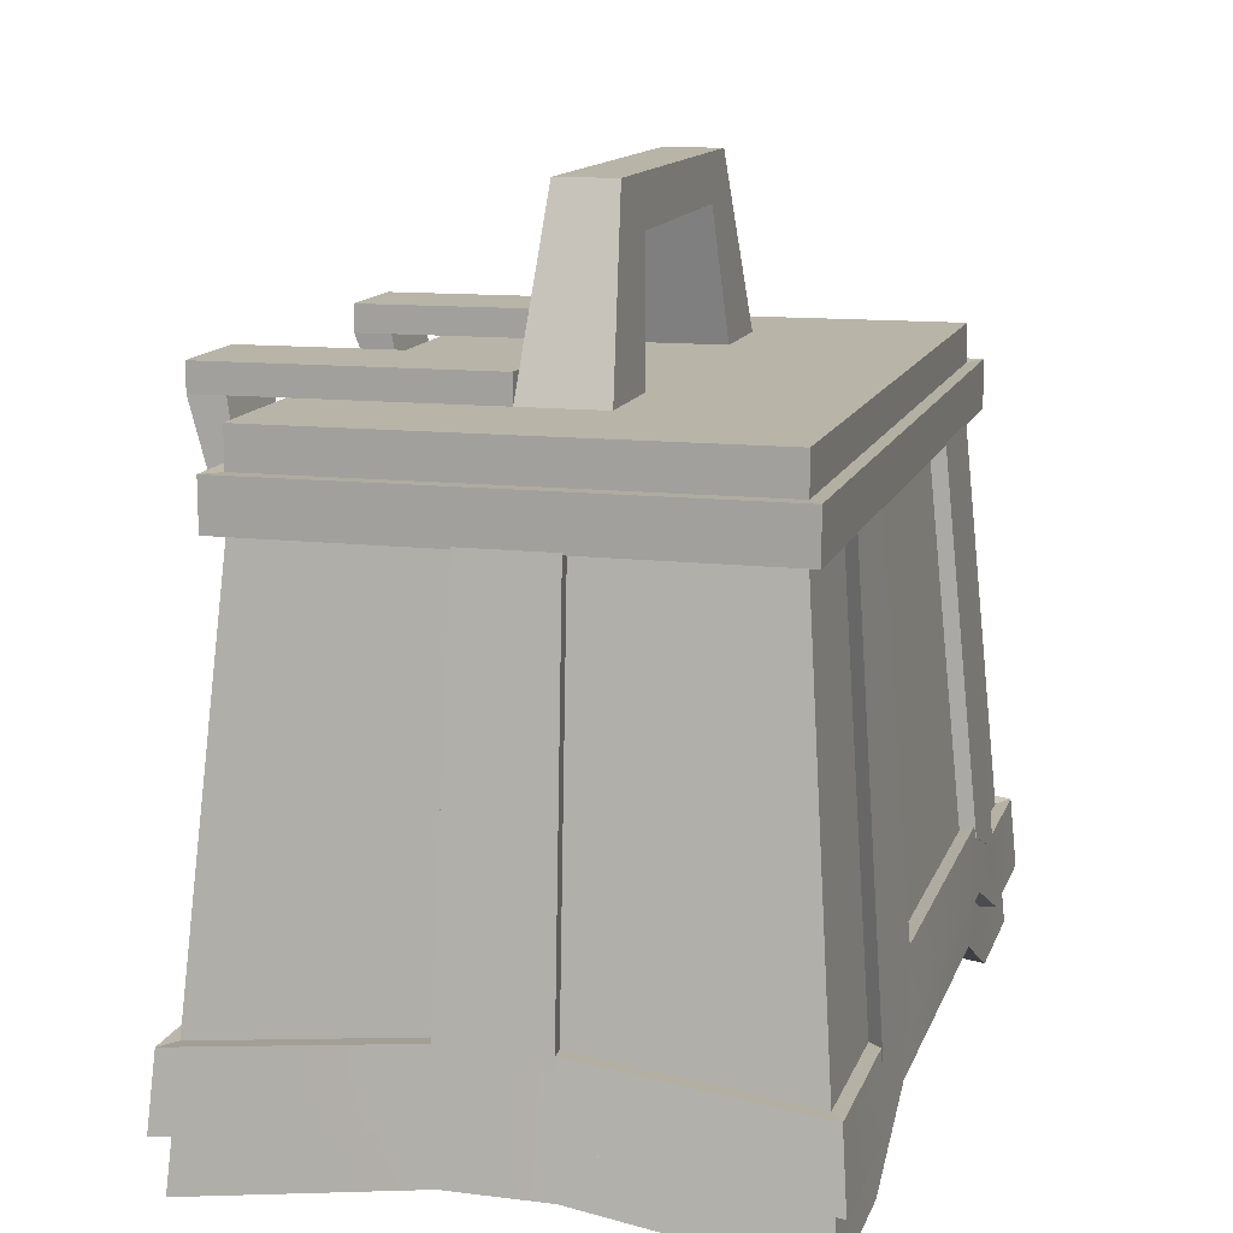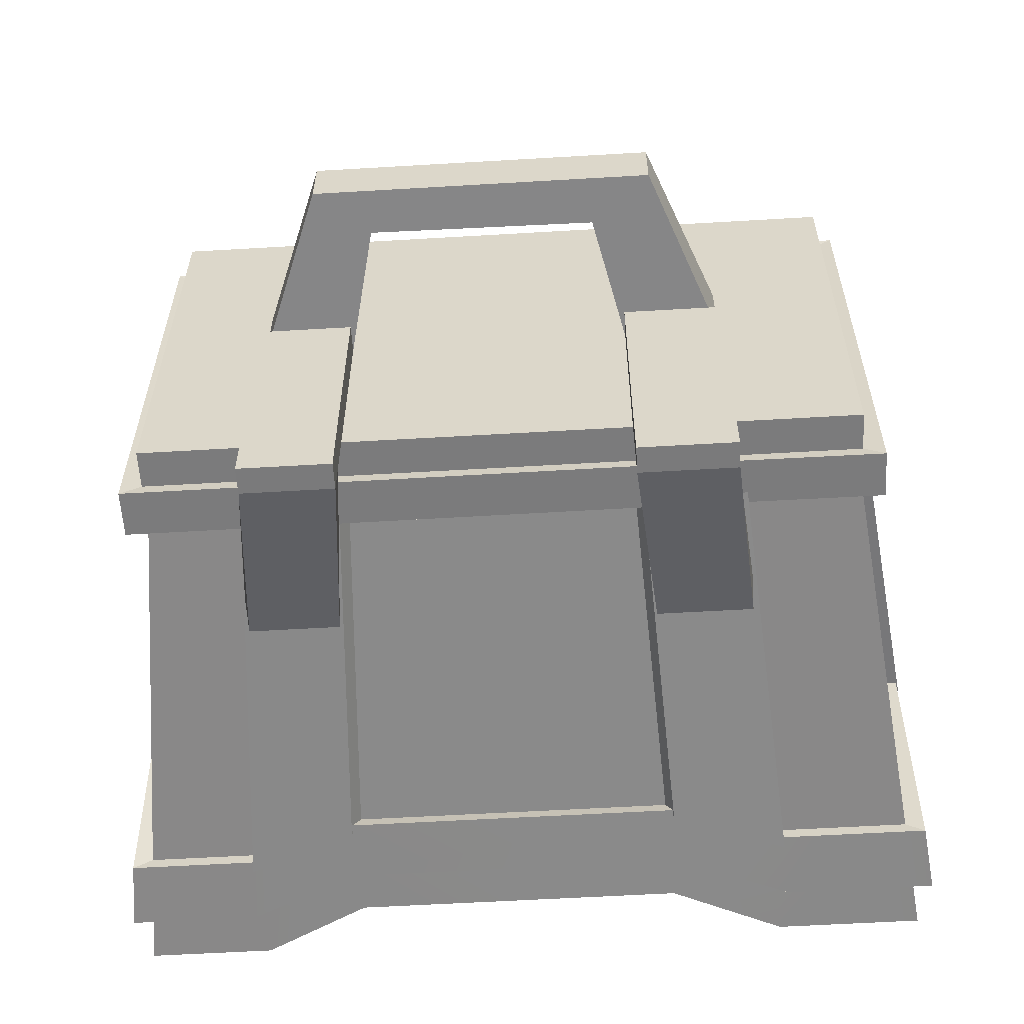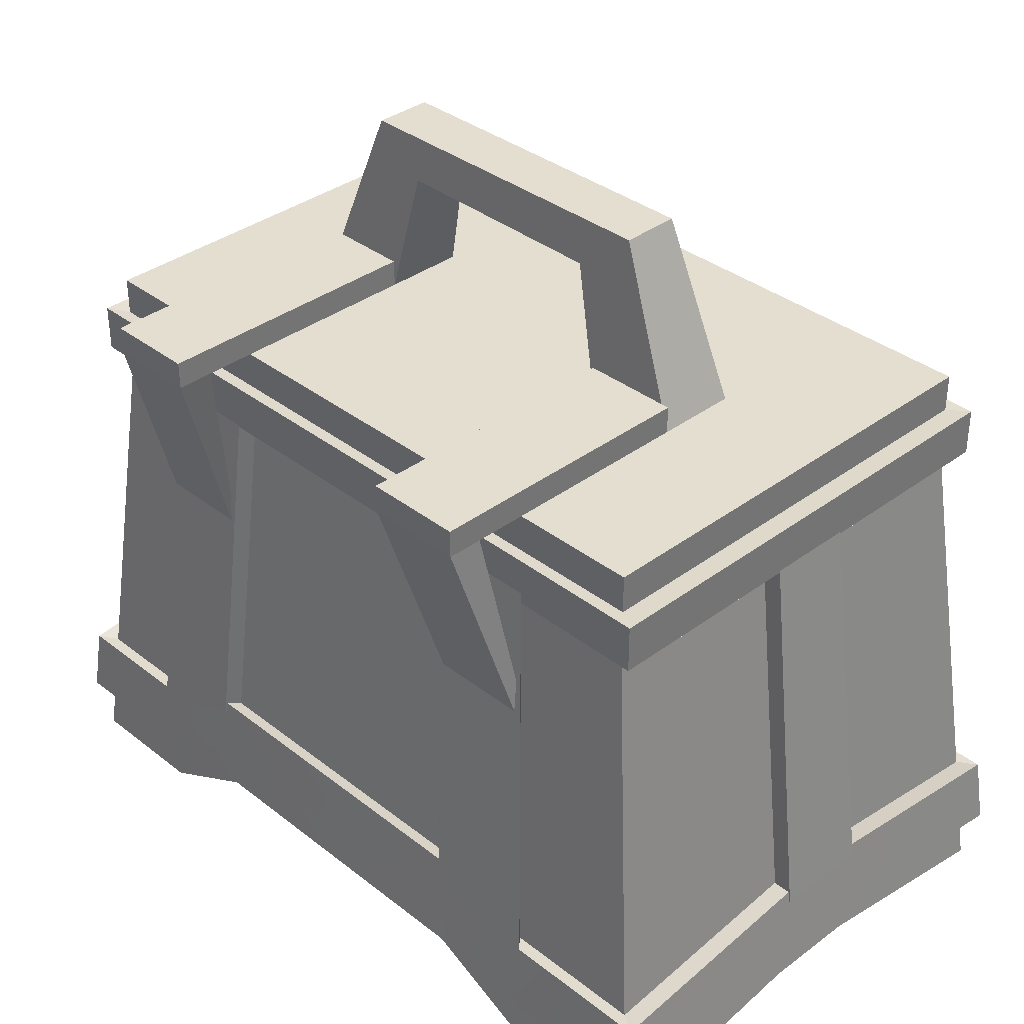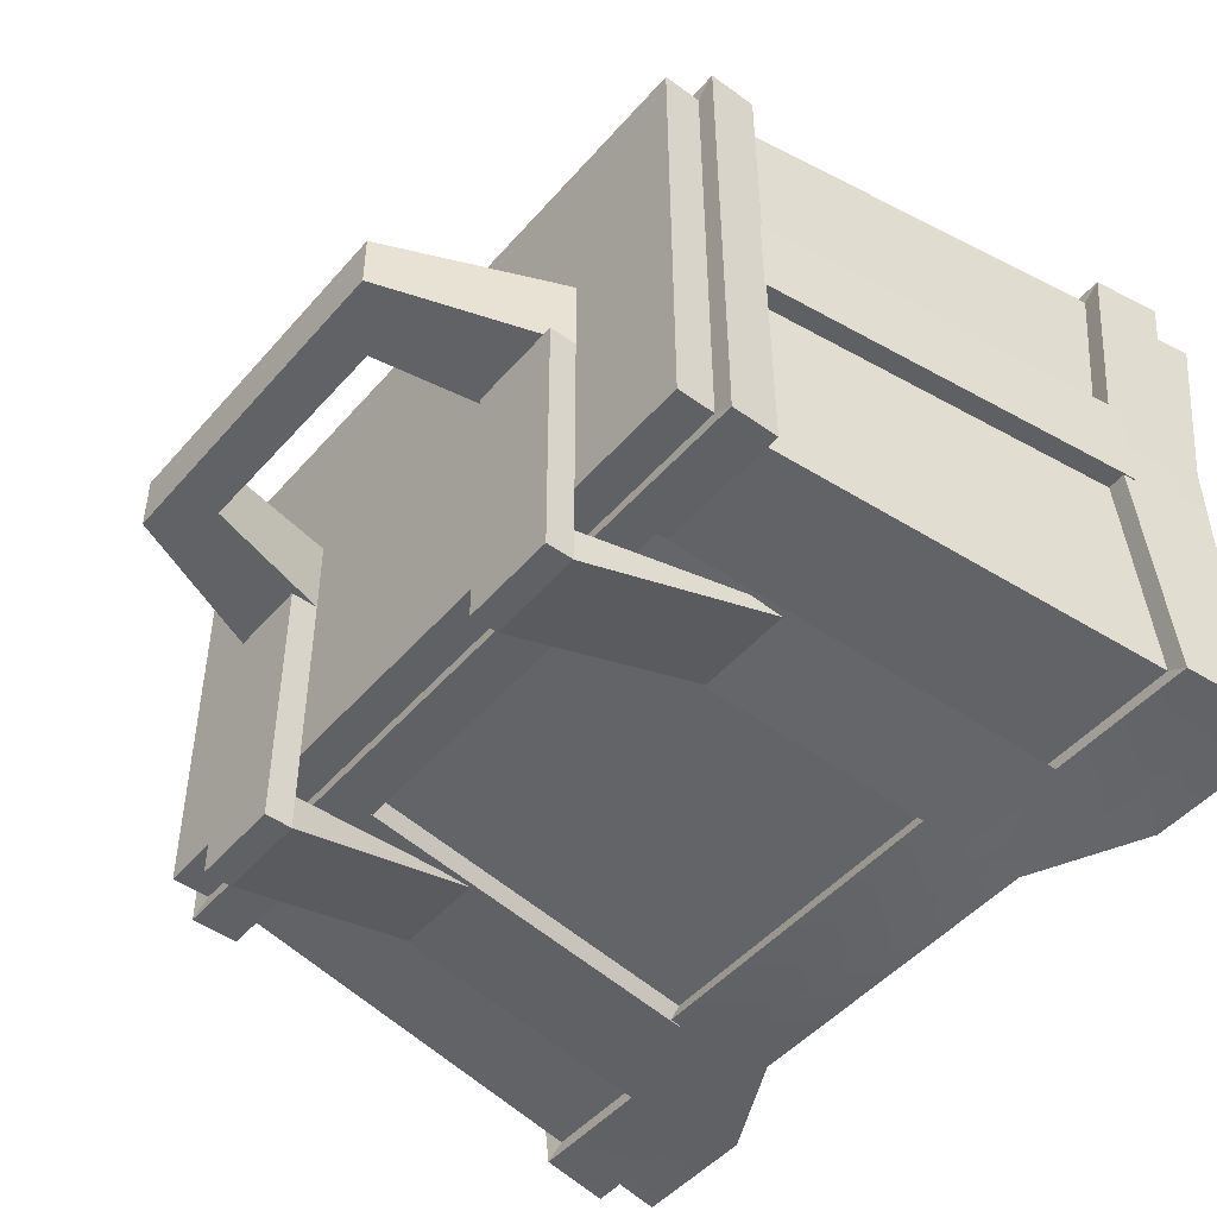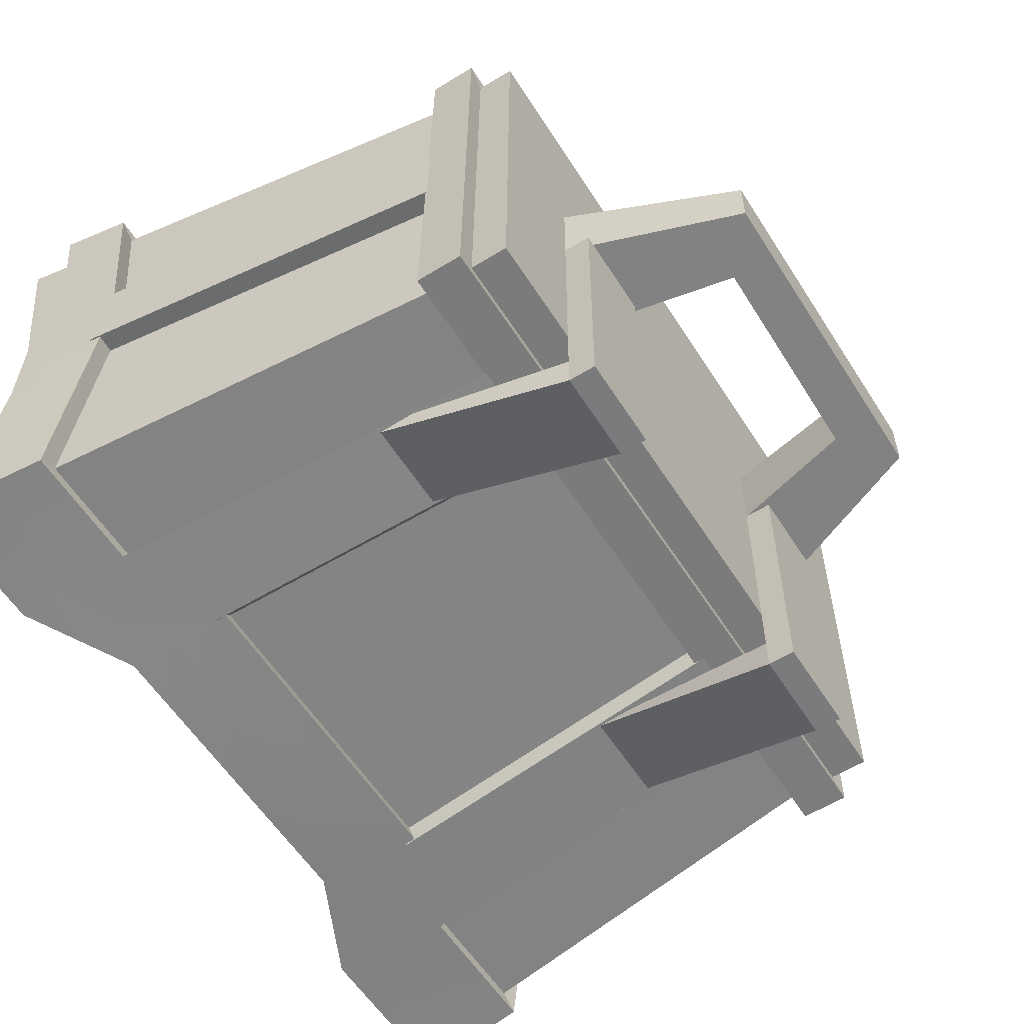
<metadata>
{"format":"obj","ext":"obj","renderer":"f3d","projection":"perspective","resolution":1024,"background":"white","views":[{"elev":13.3,"azim":-74.2,"up":"+Y"},{"elev":-58.5,"azim":-176.5,"up":"+Z"},{"elev":35.7,"azim":-134.3,"up":"+Y"},{"elev":-48.4,"azim":-128.9,"up":"+Z"},{"elev":-58.5,"azim":122.4,"up":"+Z"}]}
</metadata>
<code>
g pCube1
v -0.4555 -0.3628 0.2948
v 0.4555 -0.3628 0.2948
v -0.3871 0.3061 0.2465
v 0.384 0.3061 0.2465
v -0.3856 0.3029 -0.2495
v 0.3856 0.3029 -0.2495
v -0.4555 -0.3628 -0.2948
v 0.4555 -0.3628 -0.2948
v 0.197 -0.3029 0.2948
v 0.197 -0.3029 -0.2948
v 0.1667 0.3029 -0.2495
v 0.1652 0.3061 0.2465
v 0.315 -0.3628 0.2948
v 0.2652 0.3061 0.2465
v 0.2667 0.3029 -0.2495
v 0.315 -0.3628 -0.2948
v -0.2929 -0.3628 0.2948
v -0.2929 -0.3628 -0.2948
v -0.2479 0.3029 -0.2495
v -0.2494 0.3061 0.2465
v -0.1684 -0.3029 0.2948
v -0.1441 0.3061 0.2465
v -0.1426 0.3029 -0.2495
v -0.1684 -0.3029 -0.2948
v -0.3865 0.3048 0.04722
v -0.2488 0.3048 0.04722
v -0.1435 0.3048 0.04722
v 0.1658 0.3048 0.04722
v 0.2658 0.3048 0.04722
v 0.3847 0.3048 0.04722
v 0.4555 -0.3252 0.0579
v 0.315 -0.3252 0.0579
v 0.197 -0.3029 0.0579
v -0.1684 -0.3029 0.0579
v -0.2929 -0.3252 0.0579
v -0.4555 -0.3252 0.0579
v -0.4555 -0.3252 -0.04768
v -0.2929 -0.3252 -0.04768
v -0.1684 -0.3029 -0.04768
v 0.197 -0.3029 -0.04768
v 0.315 -0.3252 -0.04768
v 0.4555 -0.3252 -0.04768
v 0.3849 0.3042 -0.04161
v 0.266 0.3042 -0.04161
v 0.1661 0.3042 -0.04161
v -0.1432 0.3042 -0.04161
v -0.2485 0.3042 -0.04161
v -0.3862 0.3042 -0.04161
v 0.1933 0.4931 -0.02912
v 0.1216 0.4931 -0.02912
v 0.1214 0.4935 0.03376
v 0.1931 0.4935 0.03376
v -0.1003 0.4931 -0.02912
v -0.1758 0.4931 -0.02912
v -0.176 0.4935 0.03376
v -0.1005 0.4935 0.03376
v 0.2121 0.4443 -0.03235
v 0.1331 0.4443 -0.03235
v 0.1329 0.4447 0.03724
v 0.2119 0.4447 0.03724
v -0.387 0.2646 0.2467
v -0.2493 0.2646 0.2467
v -0.144 0.2646 0.2467
v 0.1653 0.2646 0.2467
v 0.2653 0.2646 0.2467
v 0.3842 0.2646 0.2467
v 0.3847 0.2634 0.04734
v 0.385 0.2628 -0.04152
v 0.3856 0.2616 -0.2495
v 0.2667 0.2616 -0.2495
v 0.1667 0.2616 -0.2495
v -0.1426 0.2616 -0.2495
v -0.2479 0.2616 -0.2495
v -0.3856 0.2616 -0.2495
v -0.3861 0.2628 -0.04152
v -0.3864 0.2634 0.04734
v -0.3868 0.2157 0.2469
v -0.2492 0.2157 0.2469
v -0.1438 0.2157 0.2469
v 0.1655 0.2157 0.2469
v 0.2654 0.2157 0.2469
v 0.3843 0.2157 0.2469
v 0.3848 0.2145 0.04749
v 0.385 0.214 -0.04142
v 0.3856 0.2129 -0.2495
v 0.2667 0.2129 -0.2495
v 0.1667 0.2129 -0.2495
v -0.1426 0.2129 -0.2495
v -0.2479 0.2129 -0.2495
v -0.3856 0.2129 -0.2495
v -0.3861 0.214 -0.04142
v -0.3863 0.2145 0.04749
v -0.4099 0.2143 0.2617
v -0.264 0.2143 0.2617
v -0.2641 0.2662 0.2615
v -0.41 0.2662 0.2615
v -0.1525 0.2662 0.2615
v -0.1524 0.2143 0.2617
v 0.1752 0.2662 0.2615
v 0.1754 0.2143 0.2617
v 0.2811 0.2662 0.2615
v 0.2812 0.2143 0.2617
v 0.4071 0.2662 0.2615
v 0.4072 0.2143 0.2617
v 0.4078 0.2131 0.05039
v 0.4077 0.2649 0.05024
v 0.408 0.2643 -0.04392
v 0.408 0.2126 -0.04382
v 0.4086 0.2629 -0.2643
v 0.4086 0.2113 -0.2643
v 0.2826 0.2113 -0.2643
v 0.2826 0.2629 -0.2643
v 0.1767 0.2113 -0.2643
v 0.1767 0.2629 -0.2643
v -0.151 0.2113 -0.2635
v -0.151 0.2629 -0.2635
v -0.2626 0.2113 -0.2635
v -0.2626 0.2629 -0.2635
v -0.4085 0.2629 -0.2643
v -0.4085 0.2113 -0.2643
v -0.4091 0.2126 -0.04382
v -0.4091 0.2643 -0.04392
v -0.4094 0.2649 0.05024
v -0.4093 0.2131 0.05039
v -0.4479 -0.2988 0.2895
v -0.288 -0.2988 0.2895
v -0.1657 -0.2455 0.2895
v 0.1935 -0.2455 0.2895
v 0.3096 -0.2988 0.2895
v 0.4476 -0.2988 0.2895
v 0.4477 -0.2655 0.05675
v 0.4477 -0.2655 -0.04699
v 0.4478 -0.2991 -0.2897
v 0.3097 -0.2991 -0.2897
v 0.1936 -0.2458 -0.2897
v -0.1656 -0.2458 -0.2897
v -0.2879 -0.2991 -0.2897
v -0.4478 -0.2991 -0.2897
v -0.4478 -0.2655 -0.04699
v -0.4478 -0.2655 0.05675
v -0.2824 -0.2239 0.2833
v -0.439 -0.2239 0.2833
v -0.4389 -0.1956 0.0554
v -0.4388 -0.1957 -0.04618
v -0.4387 -0.2246 -0.2839
v -0.2821 -0.2246 -0.2839
v -0.1622 -0.179 -0.2839
v 0.1897 -0.179 -0.2839
v 0.3034 -0.2246 -0.2839
v 0.4387 -0.2246 -0.2839
v 0.4386 -0.1957 -0.04618
v 0.4385 -0.1956 0.0554
v 0.4384 -0.2239 0.2833
v 0.3031 -0.2239 0.2833
v 0.1894 -0.1784 0.2833
v -0.1625 -0.1784 0.2833
v -0.4479 -0.2988 0.2895
v -0.288 -0.2988 0.2895
v -0.2824 -0.2239 0.2833
v -0.439 -0.2239 0.2833
v -0.1625 -0.1784 0.2833
v -0.1657 -0.2455 0.2895
v 0.1894 -0.1784 0.2833
v 0.1935 -0.2455 0.2895
v 0.3031 -0.2239 0.2833
v 0.3096 -0.2988 0.2895
v 0.4384 -0.2239 0.2833
v 0.4476 -0.2988 0.2895
v 0.4477 -0.2655 0.05675
v 0.4385 -0.1956 0.0554
v 0.4386 -0.1957 -0.04618
v 0.4477 -0.2655 -0.04699
v 0.4387 -0.2246 -0.2839
v 0.4478 -0.2991 -0.2897
v 0.3097 -0.2991 -0.2897
v 0.3034 -0.2246 -0.2839
v 0.1936 -0.2458 -0.2897
v 0.1897 -0.179 -0.2839
v -0.1656 -0.2458 -0.2897
v -0.1622 -0.179 -0.2839
v -0.2879 -0.2991 -0.2897
v -0.2821 -0.2246 -0.2839
v -0.4387 -0.2246 -0.2839
v -0.4478 -0.2991 -0.2897
v -0.4478 -0.2655 -0.04699
v -0.4388 -0.1957 -0.04618
v -0.4389 -0.1956 0.0554
v -0.4478 -0.2655 0.05675
v -0.4695 -0.3017 0.3034
v -0.3019 -0.3017 0.3034
v -0.296 -0.2232 0.2969
v -0.4602 -0.2232 0.2969
v -0.1703 -0.1755 0.2969
v -0.1737 -0.2458 0.3034
v 0.1985 -0.1755 0.2969
v 0.2028 -0.2458 0.3034
v 0.3177 -0.2232 0.2969
v 0.3245 -0.3017 0.3034
v 0.4595 -0.2232 0.2969
v 0.4692 -0.3017 0.3034
v 0.4692 -0.2668 0.05949
v 0.4596 -0.1935 0.05807
v 0.4597 -0.1936 -0.04839
v 0.4693 -0.2668 -0.04924
v 0.4598 -0.2239 -0.2975
v 0.4693 -0.302 -0.3037
v 0.3246 -0.302 -0.3037
v 0.318 -0.2239 -0.2975
v 0.203 -0.2462 -0.3037
v 0.1989 -0.1761 -0.2975
v -0.1735 -0.2462 -0.3037
v -0.17 -0.1761 -0.2975
v -0.3017 -0.302 -0.3037
v -0.2956 -0.2239 -0.2975
v -0.4598 -0.2239 -0.2975
v -0.4693 -0.302 -0.3037
v -0.4694 -0.2668 -0.04924
v -0.46 -0.1936 -0.04839
v -0.46 -0.1935 0.05807
v -0.4694 -0.2668 0.05949
v -0.4076 0.2262 -0.04371
v -0.4078 0.2267 0.05015
v -0.4632 -0.2063 -0.04873
v -0.4633 -0.2062 0.0585
v -0.2977 -0.2368 -0.2997
v -0.1712 -0.1887 -0.2997
v -0.2617 0.225 -0.2634
v -0.1505 0.225 -0.2634
v 0.2003 -0.1887 -0.2997
v 0.3203 -0.2368 -0.2997
v 0.176 0.225 -0.2634
v 0.2815 0.225 -0.2634
v 0.4062 0.2267 0.05015
v 0.4065 0.2262 -0.04371
v 0.4629 -0.2062 0.0585
v 0.463 -0.2063 -0.04873
v 0.1747 0.2279 0.2607
v 0.2802 0.2279 0.2607
v 0.2 -0.188 0.2991
v 0.32 -0.2361 0.2991
v -0.263 0.2279 0.2607
v -0.1518 0.2279 0.2607
v -0.2981 -0.2361 0.2991
v -0.1716 -0.188 0.2991
v -0.1119 0.442 -0.0325
v -0.1955 0.442 -0.0325
v -0.1957 0.4424 0.03741
v -0.1121 0.4424 0.03741
v 0.1667 0.3327 -0.2497
v 0.1661 0.3341 -0.04181
v 0.266 0.3341 -0.04181
v 0.2667 0.3327 -0.2497
v -0.2479 0.3327 -0.2497
v -0.2485 0.3341 -0.04181
v -0.1432 0.3341 -0.04181
v -0.1426 0.3327 -0.2497
v 0.1667 0.3023 -0.3437
v 0.2667 0.3023 -0.3437
v 0.1667 0.3321 -0.3439
v 0.2667 0.3321 -0.3439
v -0.2479 0.3023 -0.3437
v -0.1426 0.3023 -0.3437
v -0.2479 0.3321 -0.3439
v -0.1426 0.3321 -0.3439
v 0.1667 0.3025 -0.3038
v 0.1667 0.3324 -0.304
v 0.2667 0.3324 -0.304
v 0.2667 0.3025 -0.3038
v -0.2479 0.3025 -0.3054
v -0.2479 0.3323 -0.3056
v -0.1426 0.3323 -0.3056
v -0.1426 0.3025 -0.3054
v 0.2667 0.3025 -0.3038
v 0.1667 0.3025 -0.3038
v 0.1667 0.3023 -0.3437
v 0.2667 0.3023 -0.3437
v -0.1426 0.3025 -0.3054
v -0.2479 0.3025 -0.3054
v -0.2479 0.3023 -0.3437
v -0.1426 0.3023 -0.3437
v -0.1605 0.1198 -0.2735
v -0.2658 0.1198 -0.2735
v -0.2658 0.08166 -0.2762
v -0.1605 0.08166 -0.2762
v 0.2882 0.1255 -0.2748
v 0.1883 0.1255 -0.2748
v 0.1883 0.08567 -0.2763
v 0.2882 0.08567 -0.2763
f 12 64 65 14
f 20 62 63 22
f 14 65 66 4
f 61 62 20 3
f 22 63 64 12
f 49 50 51 52
f 53 54 55 56
f 51 50 53 56
f 70 71 11 15
f 72 73 19 23
f 69 70 15 6
f 5 19 73 74
f 71 72 23 11
f 32 33 40 41
f 34 35 38 39
f 31 32 41 42
f 37 38 35 36
f 33 34 39 40
f 13 32 31 2
f 9 33 32 13
f 21 34 33 9
f 17 35 34 21
f 36 35 17 1
f 7 18 38 37
f 39 38 18 24
f 40 39 24 10
f 41 40 10 16
f 42 41 16 8
f 30 67 68 43
f 66 67 30 4
f 43 68 69 6
f 48 75 76 25
f 25 76 61 3
f 74 75 48 5
f 43 44 29 30
f 25 26 47 48
f 45 46 27 28
f 3 20 26 25
f 27 26 20 22
f 28 27 22 12
f 29 28 12 14
f 30 29 14 4
f 15 44 43 6
f 23 46 45 11
f 48 47 19 5
f 249 250 251 252
f 266 267 260 259
f 249 252 267 266
f 253 254 255 256
f 270 271 264 263
f 253 256 271 270
f 57 58 50 49
f 245 246 54 53
f 44 45 58 57
f 50 58 245 53
f 46 47 246 245
f 59 60 52 51
f 247 248 56 55
f 28 29 60 59
f 26 27 248 247
f 51 56 248 59
f 60 57 49 52
f 29 44 57 60
f 246 247 55 54
f 47 26 247 246
f 45 28 59 58
f 93 94 95 96
f 97 95 94 98
f 99 97 98 100
f 101 99 100 102
f 103 101 102 104
f 104 105 106 103
f 107 106 105 108
f 109 107 108 110
f 110 111 112 109
f 111 113 114 112
f 113 115 116 114
f 115 117 118 116
f 119 118 117 120
f 120 121 122 119
f 123 122 121 124
f 96 123 124 93
f 189 190 191 192
f 193 191 190 194
f 195 193 194 196
f 197 195 196 198
f 199 197 198 200
f 200 201 202 199
f 203 202 201 204
f 205 203 204 206
f 206 207 208 205
f 207 209 210 208
f 209 211 212 210
f 211 213 214 212
f 215 214 213 216
f 216 217 218 215
f 219 218 217 220
f 192 219 220 189
f 77 78 94 93
f 78 79 98 94
f 79 80 100 98
f 80 81 102 100
f 81 82 104 102
f 62 61 96 95
f 63 62 95 97
f 64 63 97 99
f 65 64 99 101
f 66 65 101 103
f 82 83 105 104
f 67 66 103 106
f 68 67 106 107
f 69 68 107 109
f 83 84 108 105
f 84 85 110 108
f 85 86 111 110
f 86 87 113 111
f 70 69 109 112
f 71 70 112 114
f 87 88 115 113
f 72 71 114 116
f 88 89 117 115
f 73 72 116 118
f 74 73 118 119
f 89 90 120 117
f 90 91 121 120
f 91 92 124 121
f 92 77 93 124
f 75 74 119 122
f 76 75 122 123
f 61 76 123 96
f 1 17 126 125
f 127 126 17 21
f 128 127 21 9
f 129 128 9 13
f 130 129 13 2
f 2 31 131 130
f 132 131 31 42
f 133 132 42 8
f 16 134 133 8
f 10 135 134 16
f 24 136 135 10
f 18 137 136 24
f 138 137 18 7
f 7 37 139 138
f 140 139 37 36
f 125 140 36 1
f 142 141 78 77
f 77 92 143 142
f 222 221 223 224
f 145 144 91 90
f 90 89 146 145
f 226 225 227 228
f 148 147 88 87
f 230 229 231 232
f 150 149 86 85
f 85 84 151 150
f 234 233 235 236
f 153 152 83 82
f 82 81 154 153
f 238 237 239 240
f 80 79 156 155
f 242 241 243 244
f 125 126 158 157
f 126 127 162 158
f 127 128 164 162
f 128 129 166 164
f 129 130 168 166
f 130 131 169 168
f 131 132 172 169
f 132 133 174 172
f 133 134 175 174
f 134 135 177 175
f 135 136 179 177
f 136 137 181 179
f 137 138 184 181
f 138 139 185 184
f 139 140 188 185
f 140 125 157 188
f 141 142 160 159
f 156 141 159 161
f 155 156 161 163
f 154 155 163 165
f 153 154 165 167
f 152 153 167 170
f 151 152 170 171
f 150 151 171 173
f 149 150 173 176
f 148 149 176 178
f 147 148 178 180
f 146 147 180 182
f 145 146 182 183
f 144 145 183 186
f 143 144 186 187
f 142 143 187 160
f 157 158 190 189
f 159 160 192 191
f 161 159 191 193
f 158 162 194 190
f 163 161 193 195
f 162 164 196 194
f 165 163 195 197
f 164 166 198 196
f 167 165 197 199
f 166 168 200 198
f 168 169 201 200
f 170 167 199 202
f 171 170 202 203
f 169 172 204 201
f 173 171 203 205
f 172 174 206 204
f 174 175 207 206
f 176 173 205 208
f 175 177 209 207
f 178 176 208 210
f 177 179 211 209
f 180 178 210 212
f 179 181 213 211
f 182 180 212 214
f 183 182 214 215
f 181 184 216 213
f 184 185 217 216
f 186 183 215 218
f 187 186 218 219
f 185 188 220 217
f 160 187 219 192
f 188 157 189 220
f 92 91 221 222
f 91 144 223 221
f 144 143 224 223
f 143 92 222 224
f 147 146 225 226
f 146 89 227 225
f 89 88 228 227
f 88 147 226 228
f 149 148 229 230
f 148 87 231 229
f 87 86 232 231
f 86 149 230 232
f 84 83 233 234
f 83 152 235 233
f 152 151 236 235
f 151 84 234 236
f 81 80 237 238
f 80 155 239 237
f 155 154 240 239
f 154 81 238 240
f 79 78 241 242
f 78 141 243 241
f 141 156 244 243
f 156 79 242 244
f 27 46 245 248
f 59 248 245 58
f 11 45 250 249
f 265 266 259 257
f 11 249 266 265
f 45 44 251 250
f 44 15 252 251
f 267 268 258 260
f 252 15 268 267
f 258 257 259 260
f 19 47 254 253
f 269 270 263 261
f 19 253 270 269
f 47 46 255 254
f 46 23 256 255
f 271 272 262 264
f 256 23 272 271
f 262 261 263 264
f 285 286 287 288
f 281 282 283 284
f 15 11 265 268
f 23 19 269 272
f 268 265 274 273
f 265 257 275 274
f 257 258 276 275
f 258 268 273 276
f 272 269 278 277
f 269 261 279 278
f 262 272 277 280
f 261 262 280 279
f 277 278 282 281
f 278 279 283 282
f 279 280 284 283
f 280 277 281 284
f 273 274 286 285
f 274 275 287 286
f 275 276 288 287
f 276 273 285 288

</code>
